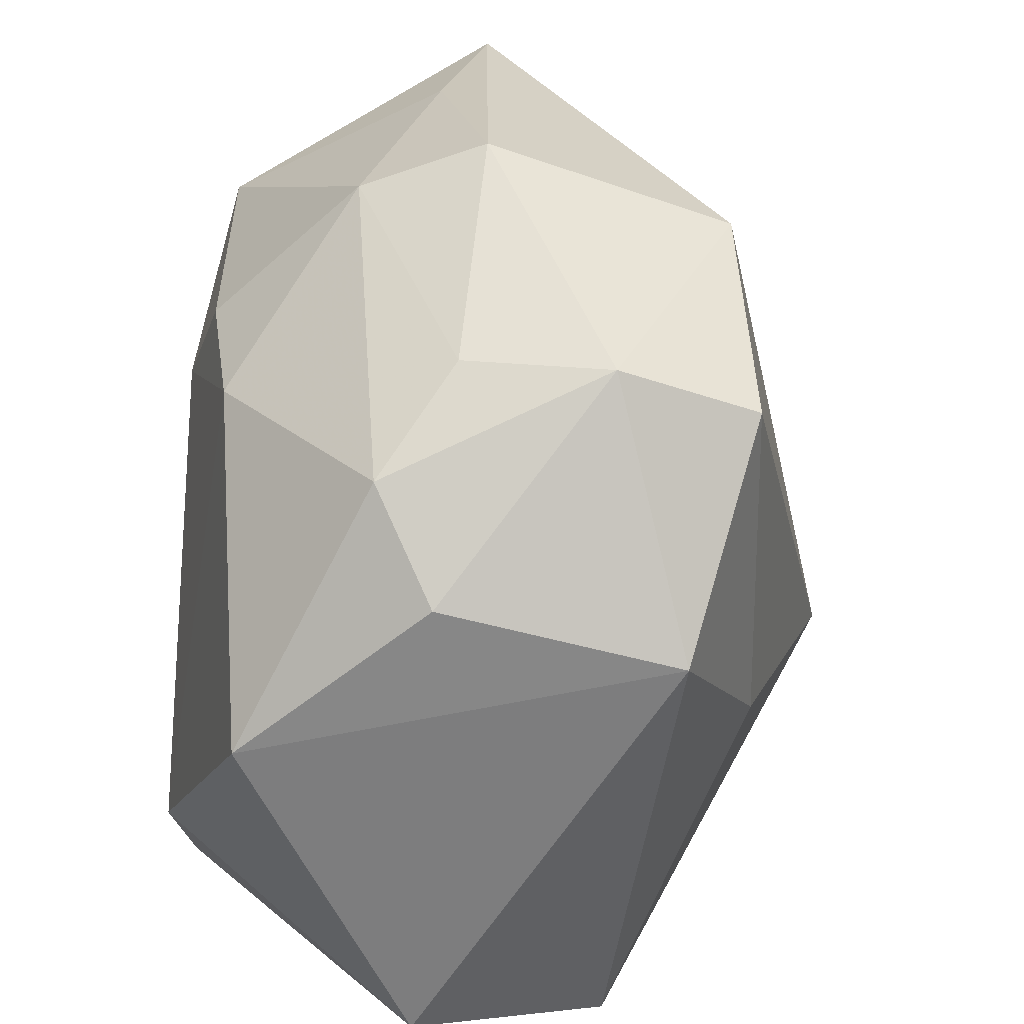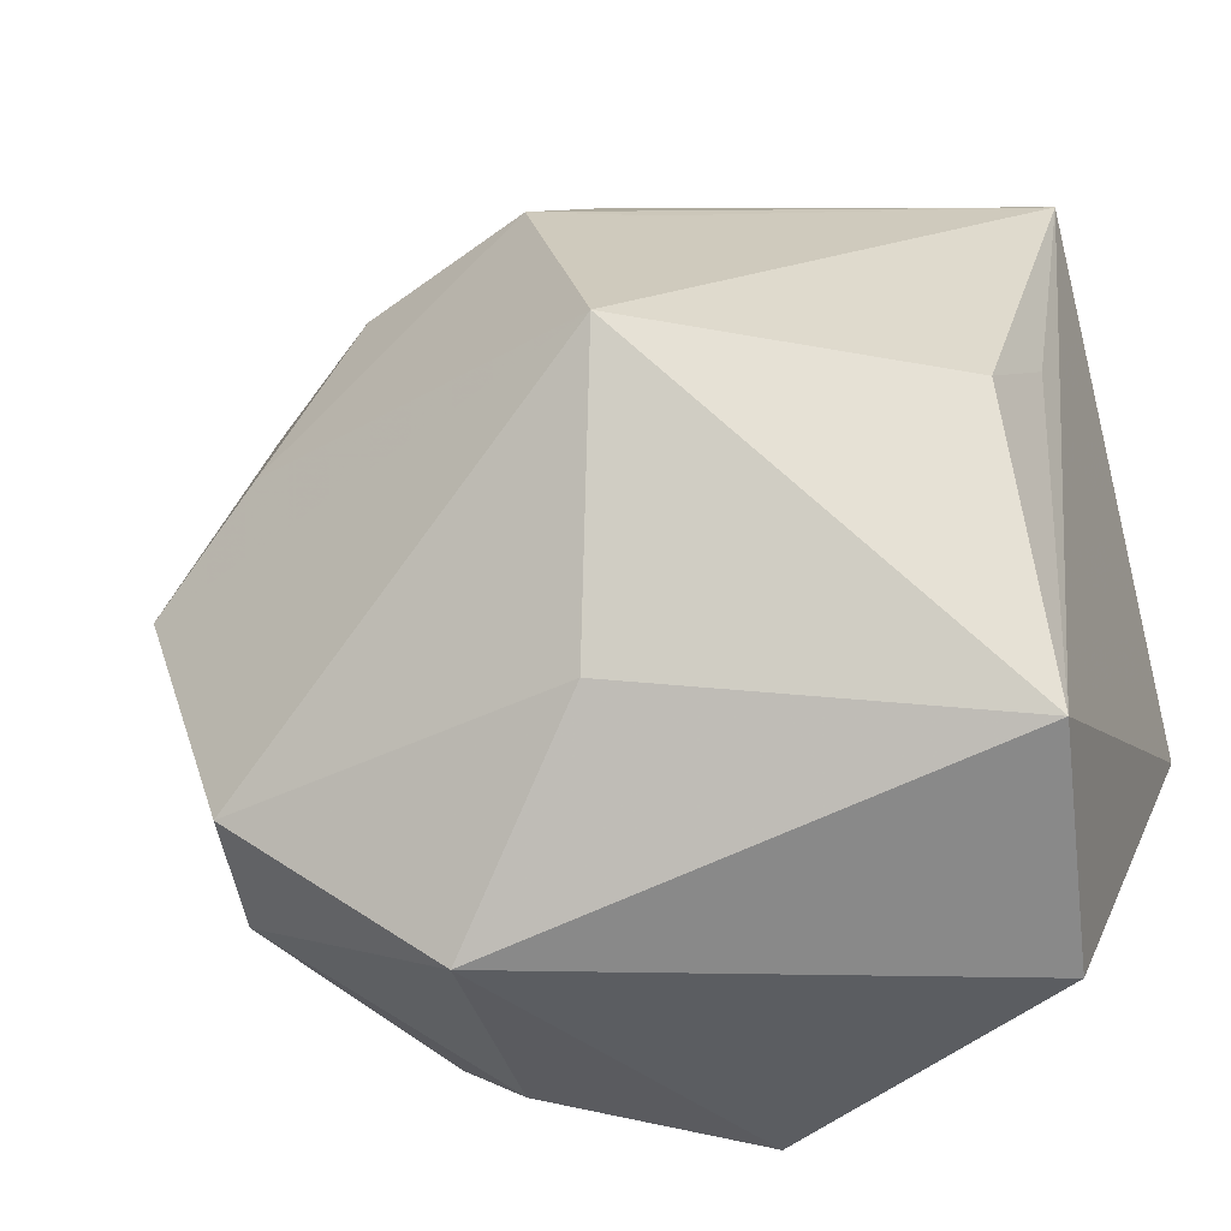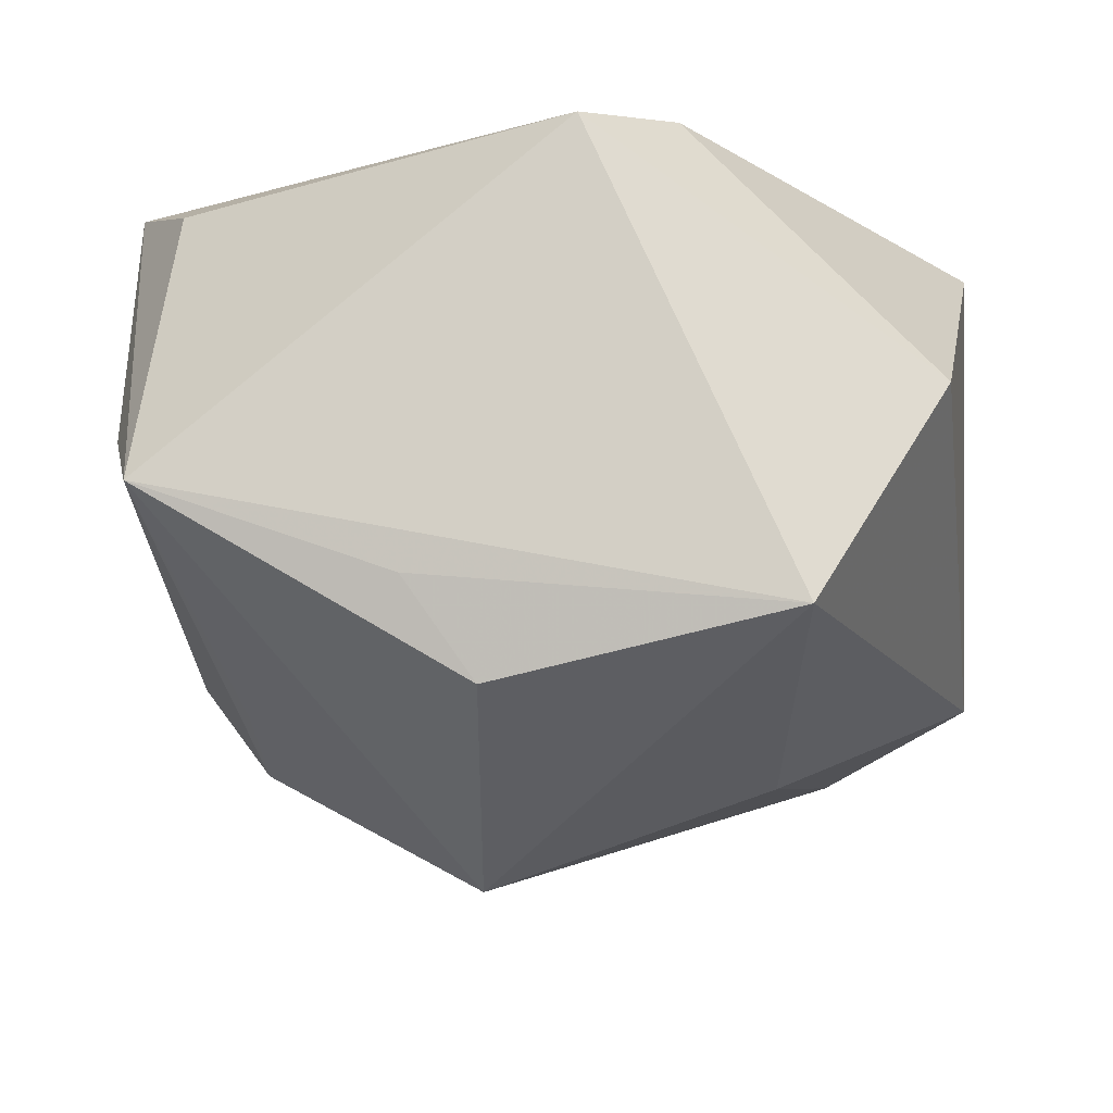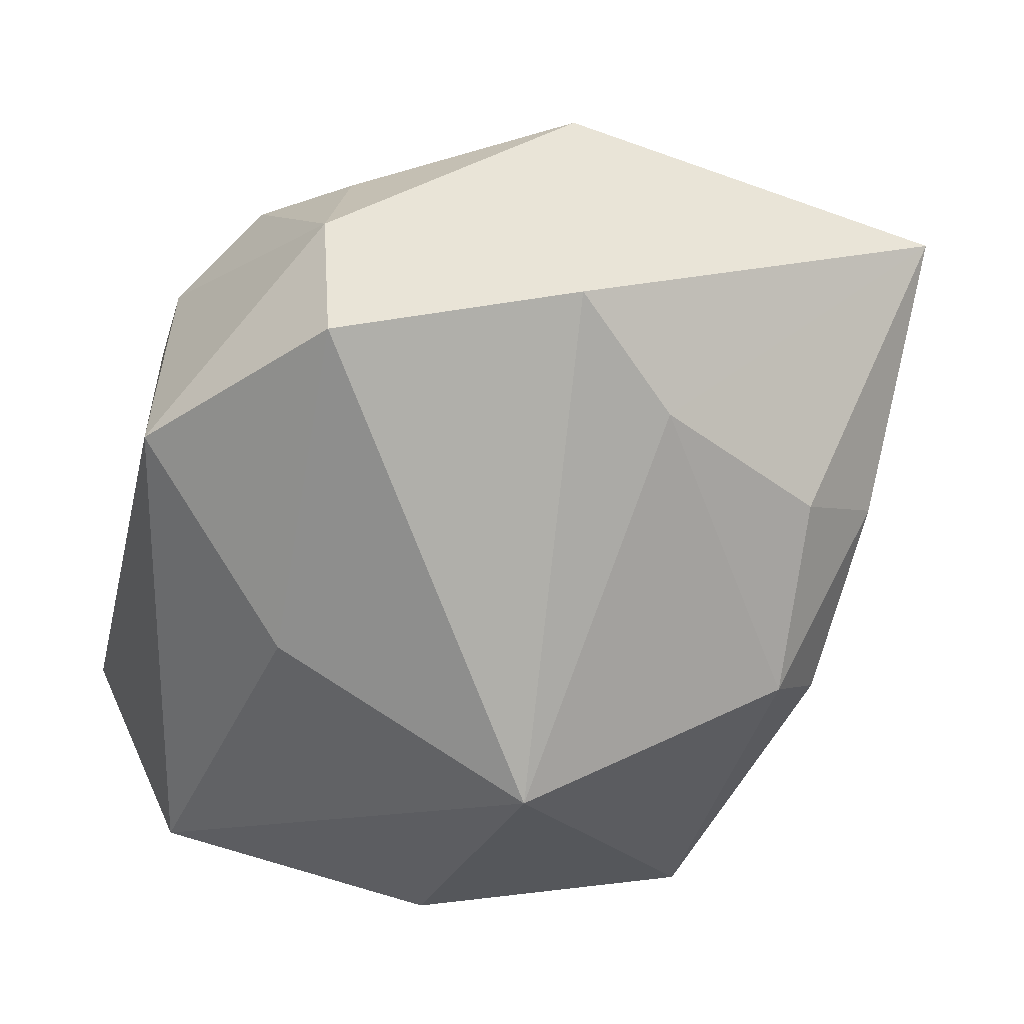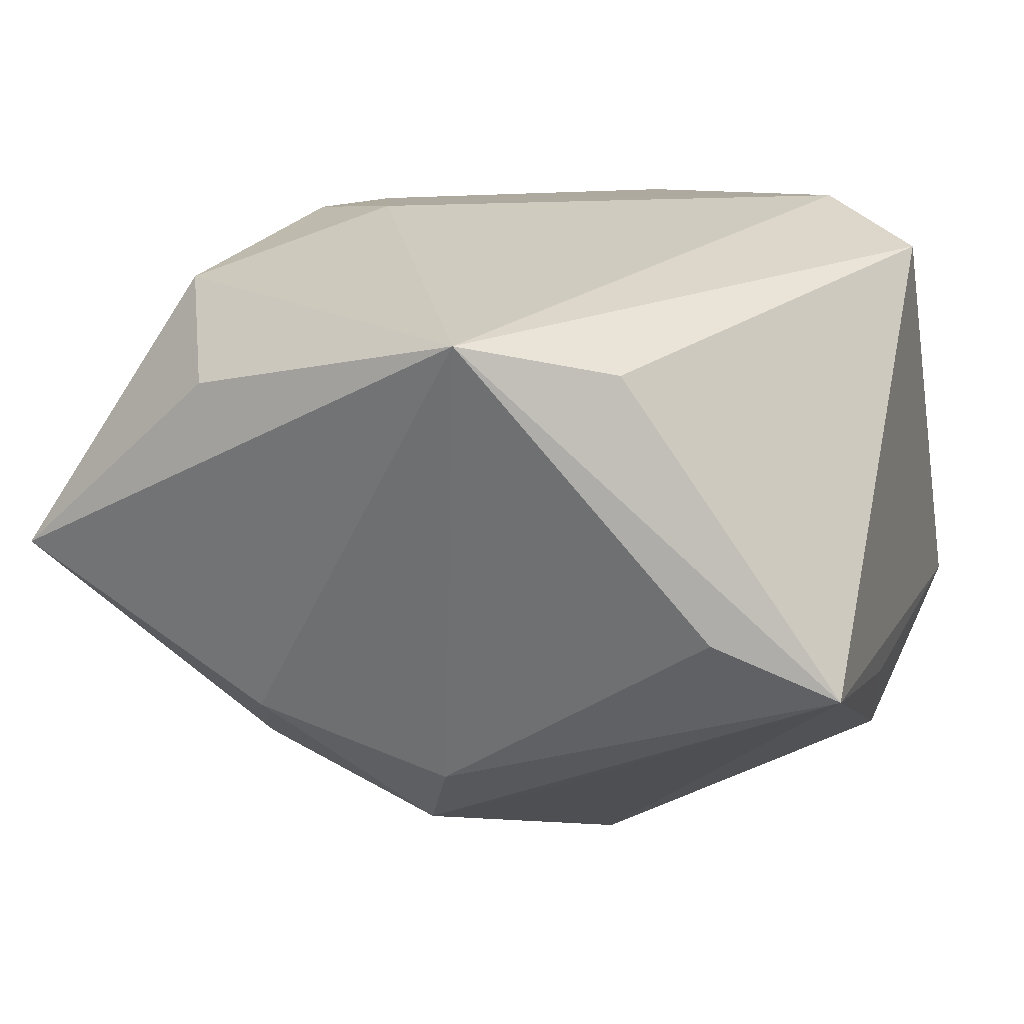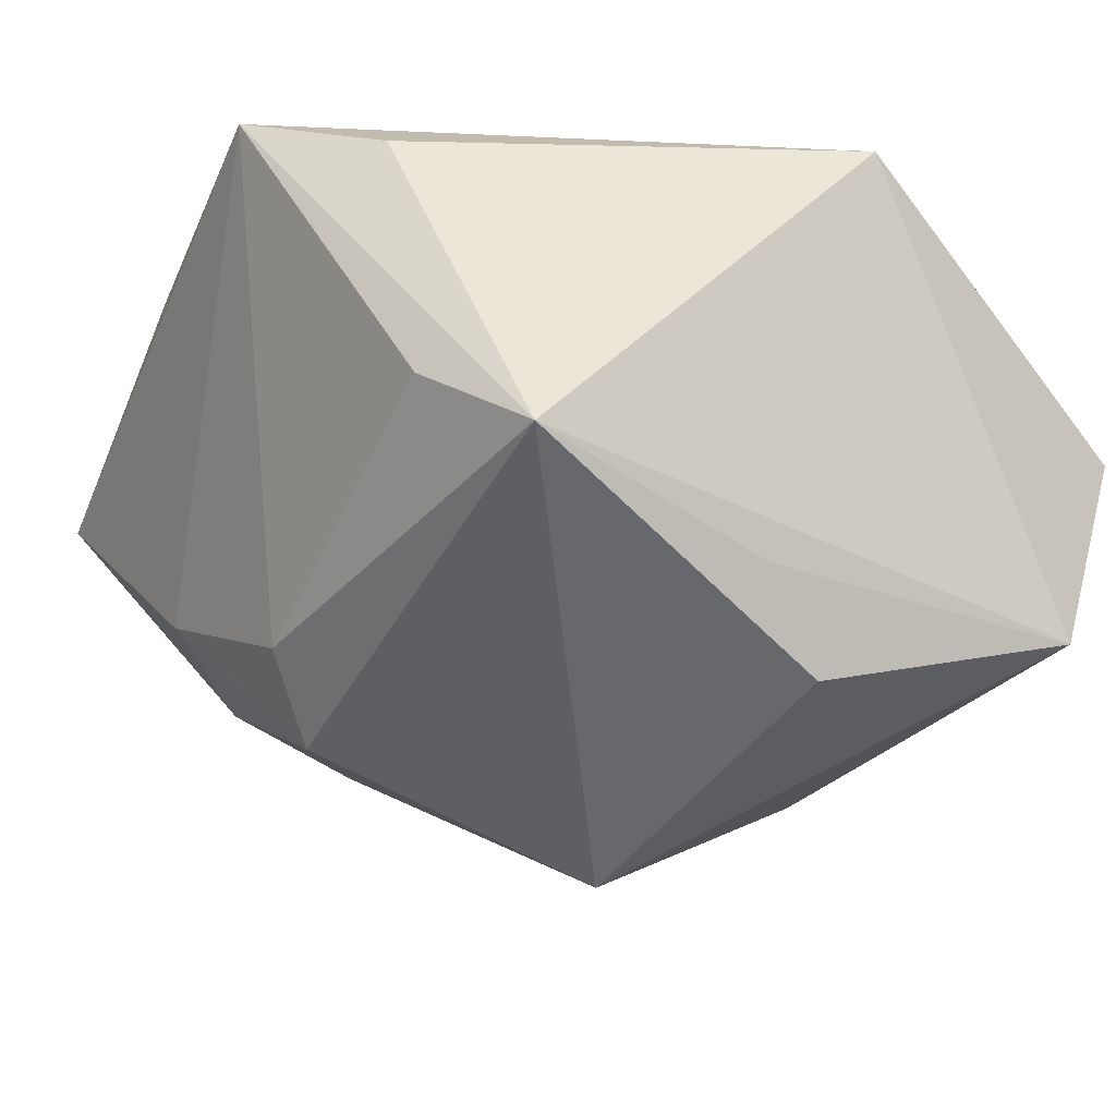
<metadata>
{"format":"obj","ext":"obj","renderer":"f3d","projection":"perspective","resolution":1024,"background":"white","views":[{"elev":-60.9,"azim":85.9,"up":"+Y"},{"elev":-32.9,"azim":-155.6,"up":"+Y"},{"elev":-10.4,"azim":-81.6,"up":"+Z"},{"elev":-60.8,"azim":74.7,"up":"+Z"},{"elev":23.7,"azim":-161.3,"up":"+Z"},{"elev":-12.3,"azim":-124.3,"up":"+Z"}]}
</metadata>
<code>
v 0.03347 0.01521 0.004576
v 0.001641 0.02286 -0.02069
v 0.03229 -0.003978 0.01028
v -0.02208 0.02839 0.001095
v 0.00809 -0.03146 -0.01578
v 0.03043 -0.00194 -0.01851
v -0.02926 -0.006039 0.02171
v 0.01842 -0.01239 0.01947
v 0.0225 0.01831 0.02132
v -0.03088 0.00584 -0.0105
v 0.0259 -0.01994 0.002015
v 0.01912 -0.02651 0.007484
v 0.02675 -0.02166 -0.009275
v 0.01188 -0.03173 0.002771
v -0.0007846 -0.03235 0.0166
v -0.004044 0.03259 0.02346
v -0.0296 0.0007014 -0.01795
v -0.001146 0.02734 -0.01412
v -0.007046 0.02224 -0.01711
v 0.01625 0.02114 -0.01625
v -0.02106 -0.01228 0.02346
v -0.00794 0.003982 -0.03046
v 0.02318 -0.01982 -0.02023
v 0.01417 0.02757 -0.01028
v -0.03119 -0.02176 -0.0133
v -0.03119 0.02494 -0.003673
v 0.01261 0.002414 0.02346
v 0.02071 -0.003085 0.02107
v 0.02263 0.007237 -0.01935
v 0.03374 0.02724 0.0008634
v -0.02657 -0.03097 0.002296
v -0.01435 0.02623 0.02026
v -0.003792 -0.01743 -0.02278
v 0.0364 -0.003942 0.0007721
v 0.01806 0.02757 0.01627
f 6 30 34
f 7 26 25
f 34 30 1
f 7 16 32
f 32 26 7
f 16 26 32
f 4 26 16
f 22 6 23
f 33 25 22
f 5 25 33
f 22 23 33
f 33 23 5
f 17 26 22
f 22 25 17
f 8 27 21
f 21 16 7
f 21 27 16
f 28 27 8
f 31 25 5
f 7 25 31
f 31 21 7
f 22 26 19
f 19 2 22
f 26 2 19
f 18 4 16
f 26 4 18
f 18 2 26
f 5 23 13
f 13 6 34
f 13 23 6
f 10 25 26
f 26 17 10
f 10 17 25
f 15 12 8
f 8 21 15
f 21 31 15
f 15 31 5
f 9 1 30
f 16 27 9
f 27 28 9
f 3 28 8
f 8 12 3
f 3 9 28
f 34 1 3
f 1 9 3
f 30 6 29
f 29 20 30
f 29 6 22
f 22 2 29
f 2 20 29
f 2 18 24
f 30 20 24
f 24 20 2
f 16 30 24
f 24 18 16
f 11 13 34
f 12 13 11
f 34 3 11
f 11 3 12
f 14 15 5
f 12 15 14
f 5 13 14
f 14 13 12
f 35 30 16
f 16 9 35
f 35 9 30

</code>
